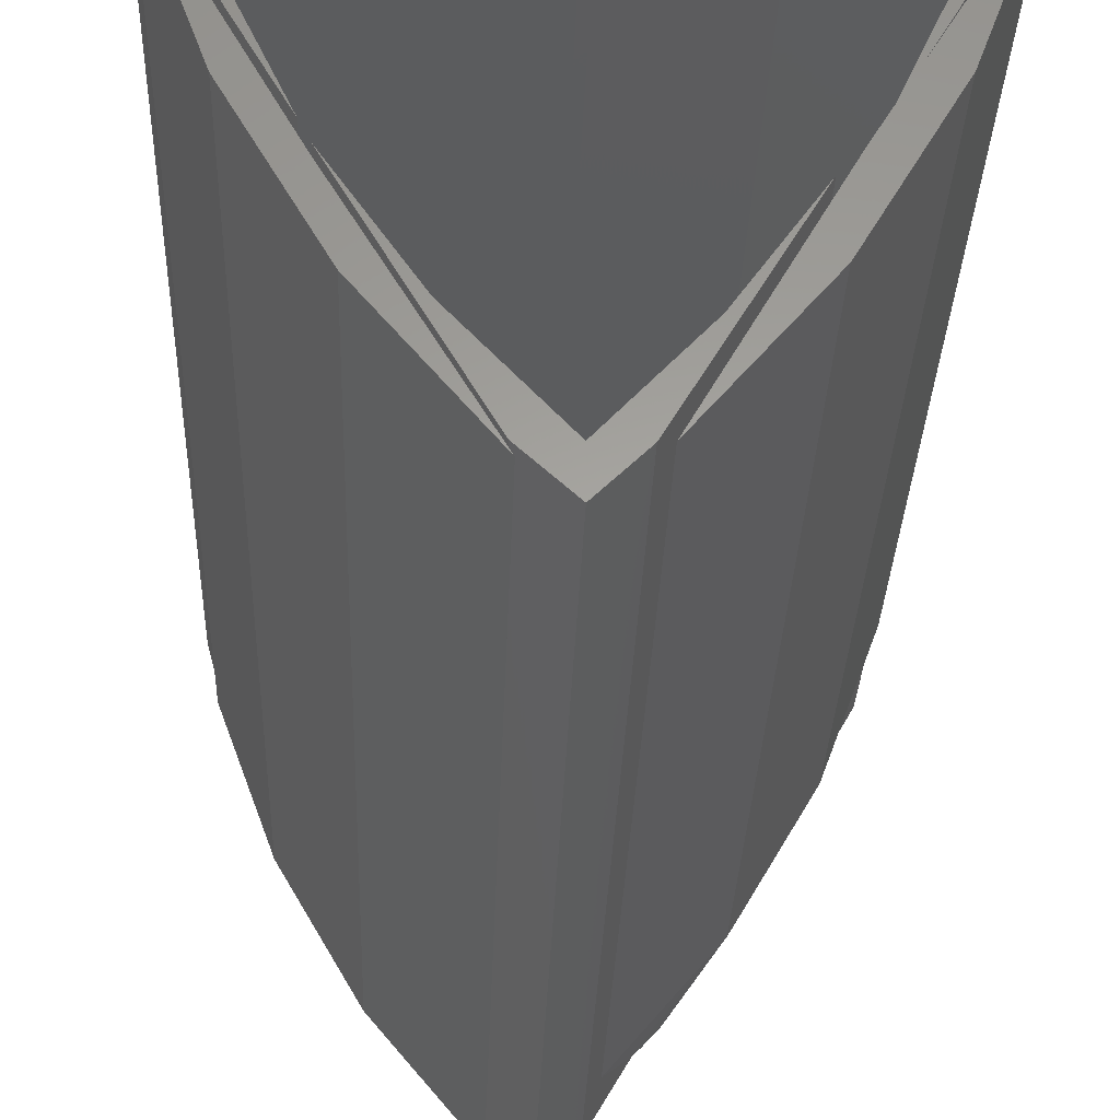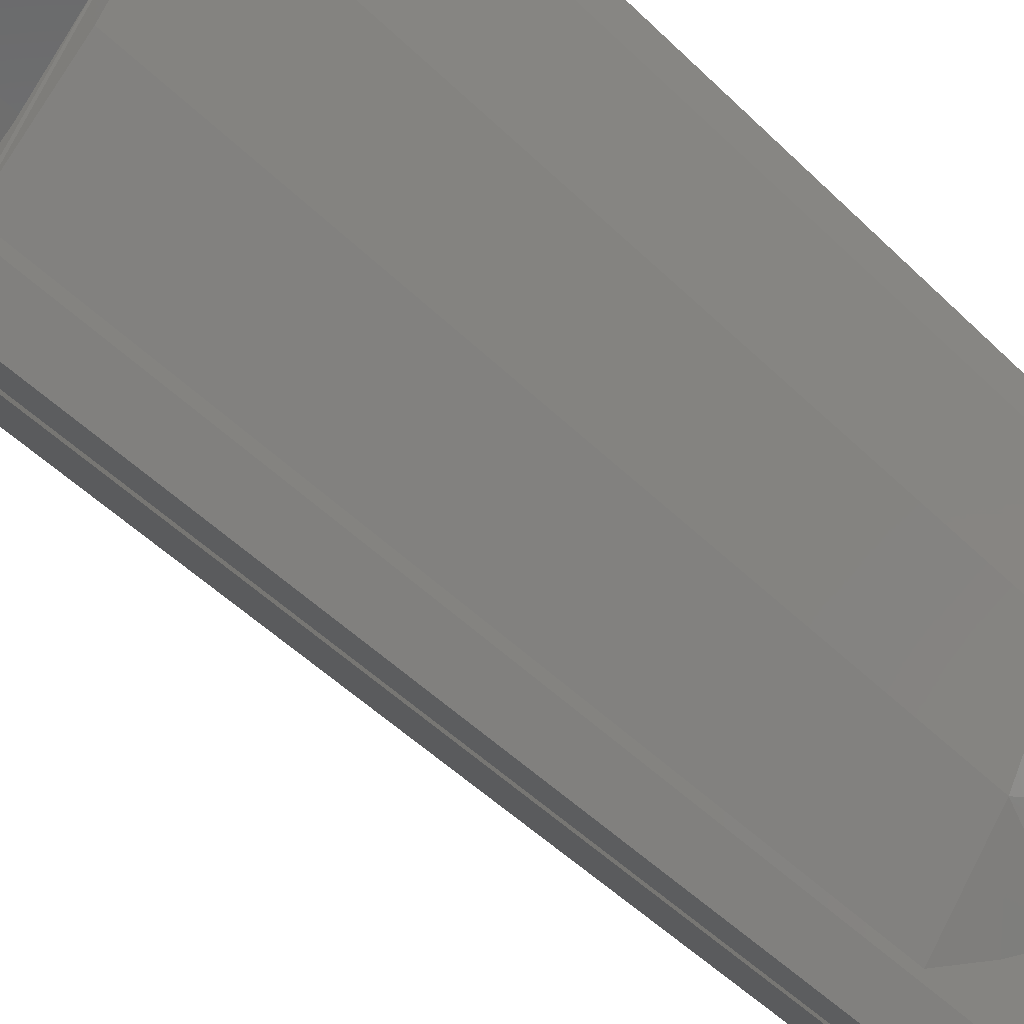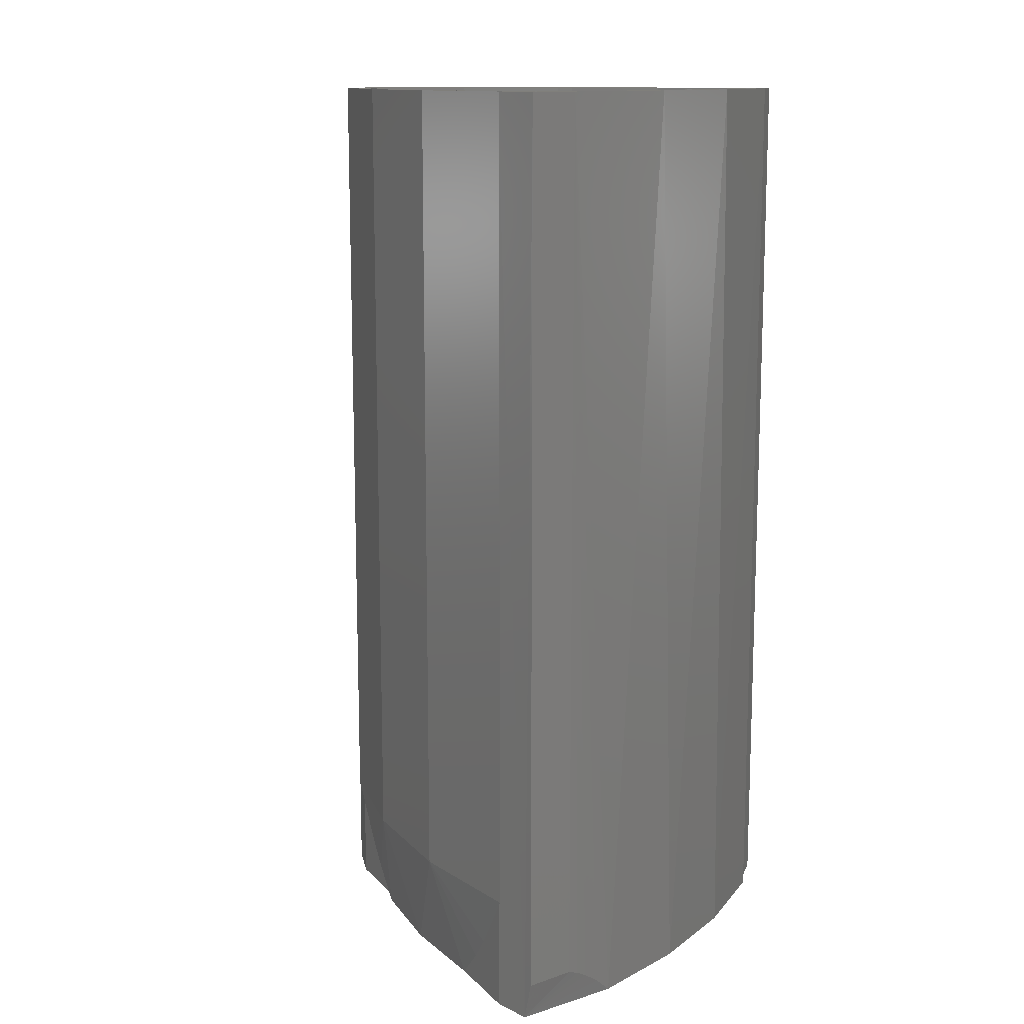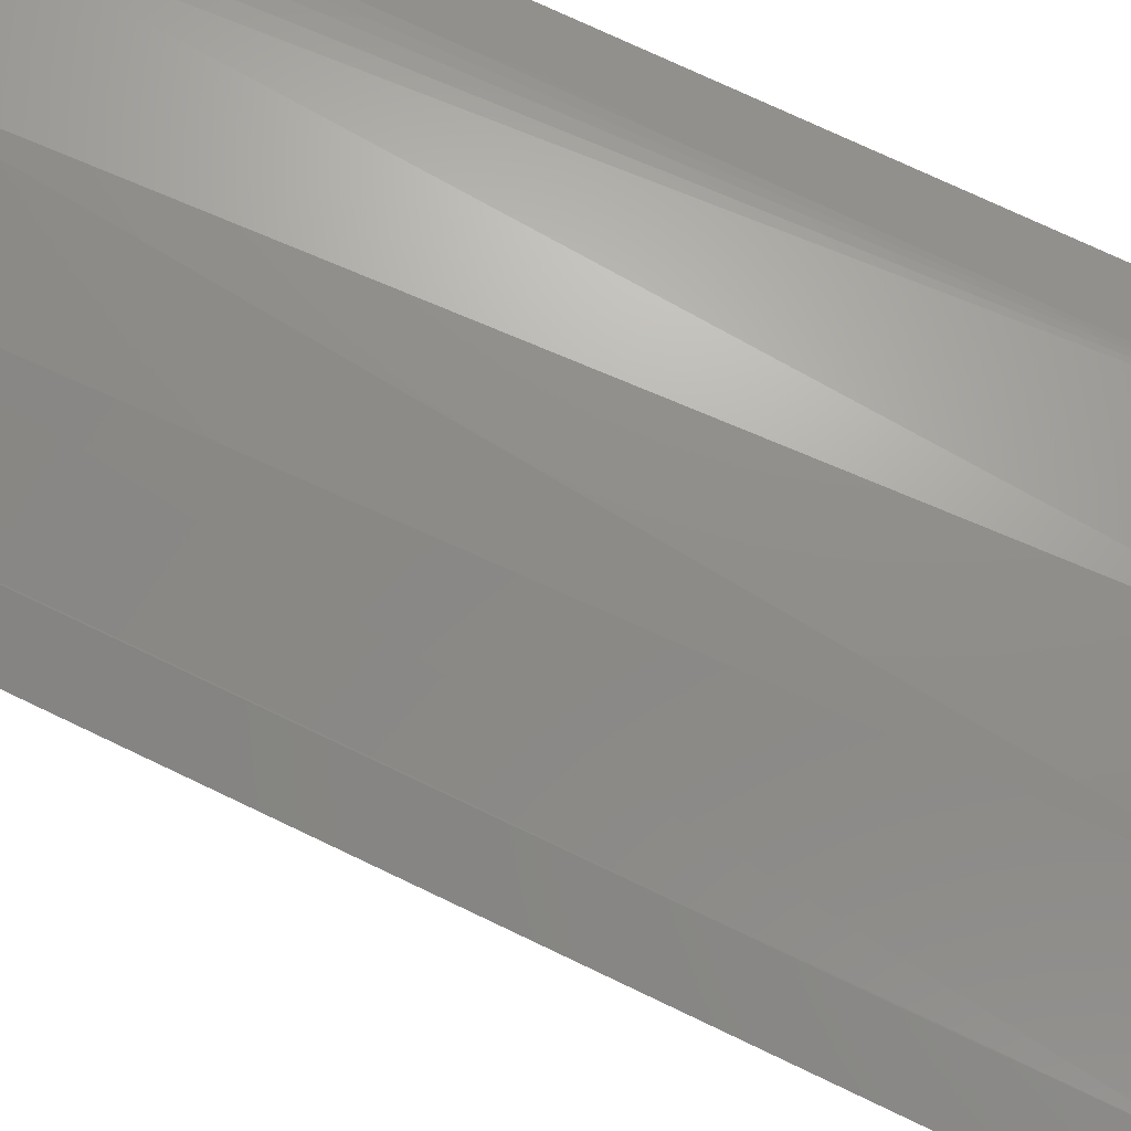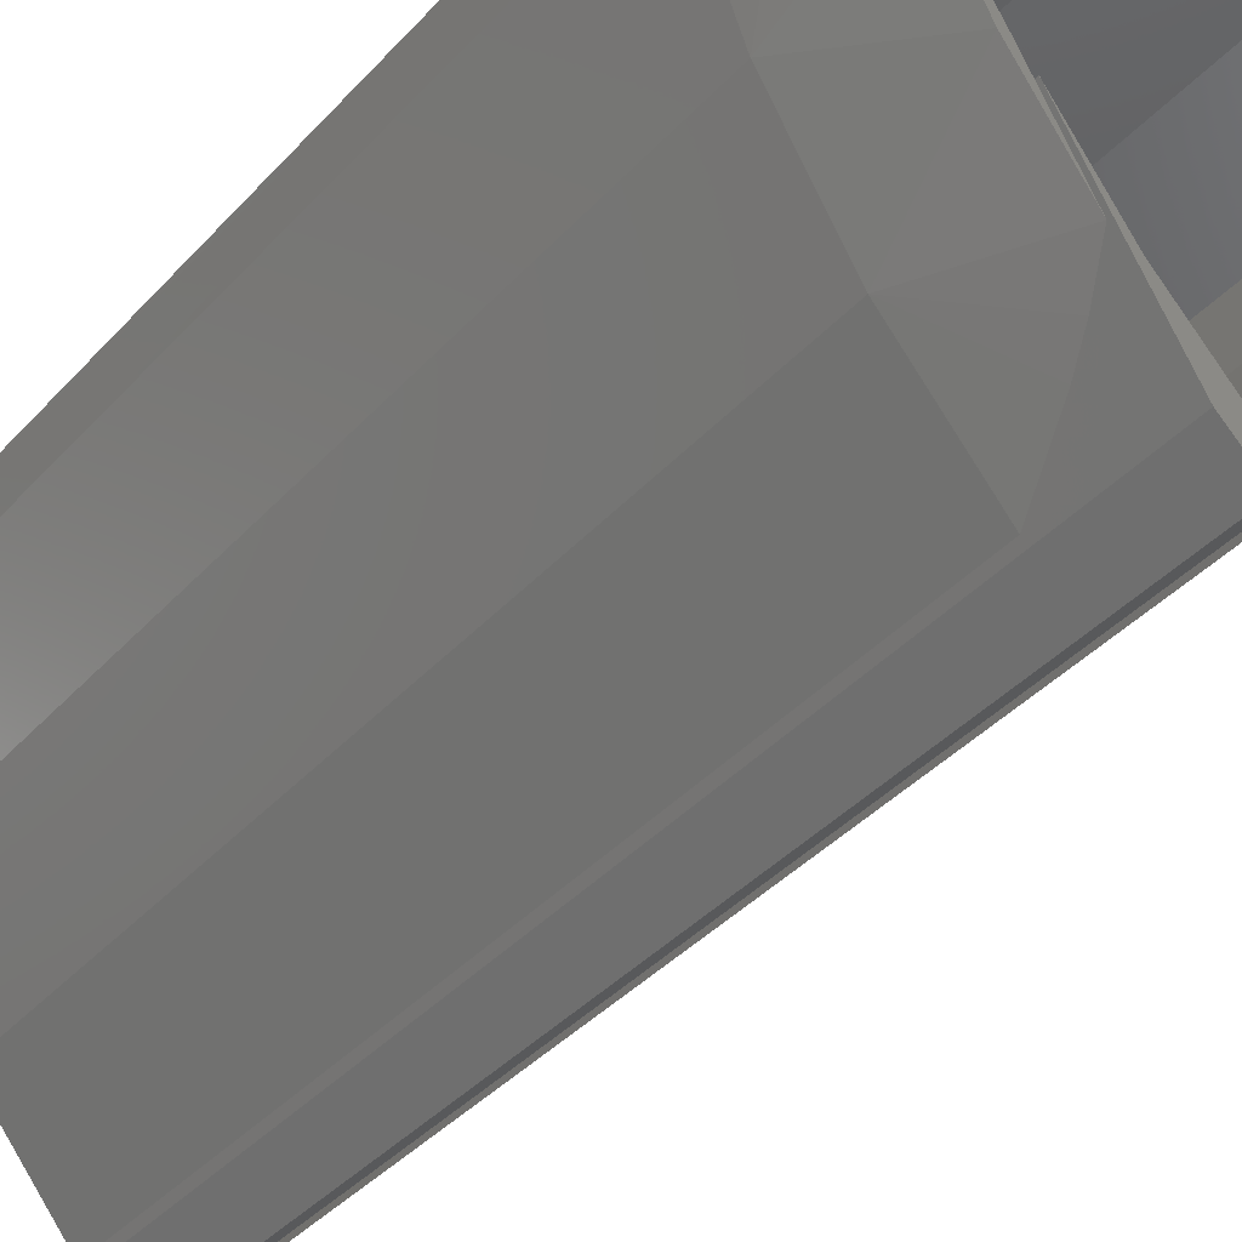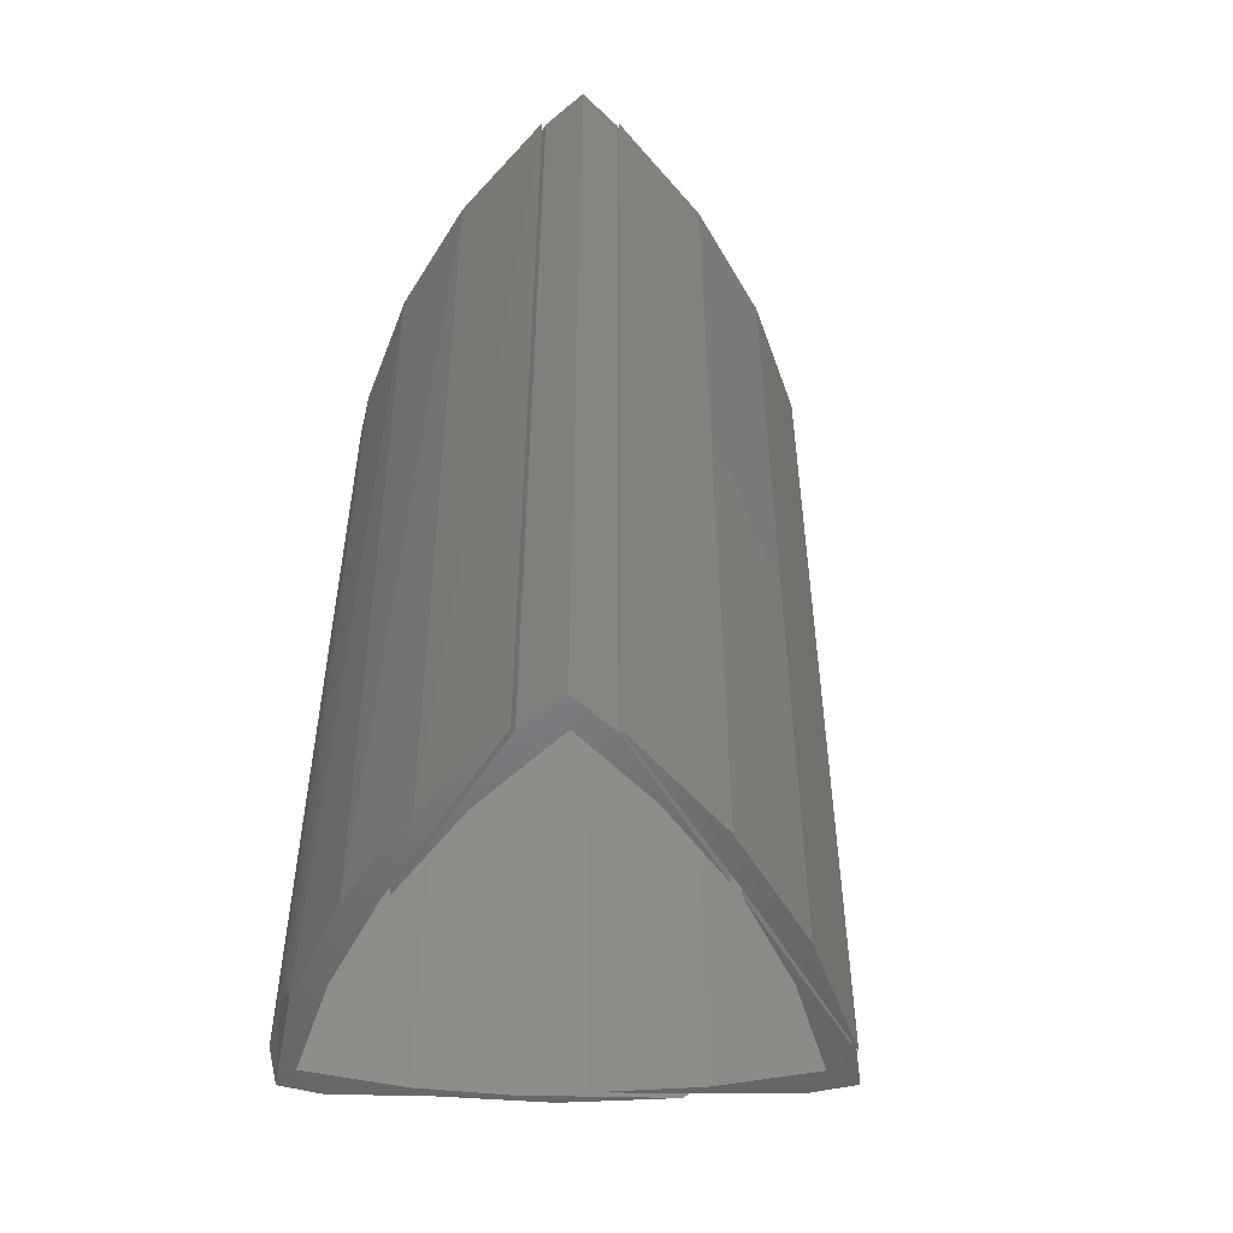
<metadata>
{"format":"stl","ext":"stl","renderer":"f3d","projection":"perspective","resolution":1024,"background":"white","views":[{"elev":-29.0,"azim":-1.9,"up":"+Y"},{"elev":-51.1,"azim":43.6,"up":"+Y"},{"elev":12.7,"azim":124.2,"up":"+Z"},{"elev":73.5,"azim":-64.4,"up":"+Y"},{"elev":-39.1,"azim":142.7,"up":"+Y"},{"elev":-51.4,"azim":-120.8,"up":"+Z"}]}
</metadata>
<code>
# stl→obj: 90 verts, 164 faces
v 0.109 -0.05715 0
v 0.06786 -0.1302 0
v 0.05586 -0.1516 0.02495
v 0.04775 -0.166 0.04502
v 0.03125 -0.1953 0.09375
v 0.03125 -0.1953 0.75
v 0.109 -0.05715 0.75
v 0.1896 0.07812 0.09375
v 0.1723 0.04922 0.04503
v 0.1639 0.03503 0.02495
v 0.1324 -0.01788 0
v 0.1324 -0.01788 0.75
v 0.1896 0.07812 0.75
v 0.1514 0.01401 0
v 0.1528 -0.02168 0.09375
v 0.1528 -0.02168 0.75
v 0.09949 -0.1137 0.09375
v 0.09949 -0.1137 0.75
v 0.09041 0.1186 0
v 0.1931 0.1052 0
v 0.1727 0.1003 0
v 0.1146 -0.061 0
v 0.1202 -0.03835 0
v 0.1508 0.02935 0
v 0.11 0.1353 0
v 0.006379 0.125 0
v 0.001645 0.125 0
v -0.1562 0.125 0
v -0.06833 0.1414 0
v 0.02105 0.1449 0
v 0.185 0.0736 0
v 0.1241 0.1326 0.01261
v 0.1379 0.1295 0.02238
v 0.1471 0.1273 0.02744
v 0.1562 0.125 0.03125
v 0.1953 0.1127 0.03125
v 0.185 0.0736 0.75
v 0.1202 -0.03835 0.75
v 0.1508 0.02935 0.75
v 0.1953 0.1127 0.75
v 0.1727 0.1003 0.75
v 0.0526 0.143 0.75
v -0.0526 0.143 0.75
v -0.1562 0.125 0.75
v 0.001645 0.125 0.75
v 0.006379 0.125 0.75
v 0.1562 0.125 0.75
v 0.09041 0.1186 0.75
v -0.1098 -0.06785 0.75
v -0.1875 0.07031 0.75
v -0.1507 -0.02949 0.75
v -0.09744 -0.1215 0.75
v -0.02919 -0.2031 0.75
v -0.1098 -0.06785 0
v -0.02919 -0.2031 0
v -0.09744 -0.1215 0
v -0.1507 -0.02949 0
v -0.1875 0.07031 0
v 0.09526 -0.0733 0.75
v 0.05041 -0.1379 0.75
v 0.02385 -0.1957 0.75
v -0.03166 -0.1957 0.75
v -0.061 -0.133 0.75
v -0.1094 -0.0625 0.75
v -0.002796 -0.1957 0.75
v -0.002796 -0.2224 0.75
v 0.02385 -0.1957 0
v 0.05041 -0.1379 0
v 0.09526 -0.0733 0
v -0.1094 -0.0625 0
v -0.061 -0.133 0
v -0.03166 -0.1957 0
v -0.002796 -0.1957 0
v -0.002796 -0.2224 0
v -0.1562 0.1217 0.75
v -0.08733 0.1147 0.75
v 7.806e-18 0.1217 0.75
v -0.1953 0.1094 0.75
v -0.1153 -0.05087 0.75
v -0.1488 0.02014 0.75
v -0.185 0.07031 0.75
v -0.1727 0.09498 0.75
v 7.806e-18 0.1217 0
v -0.08733 0.1147 0
v -0.1562 0.1217 0
v -0.1953 0.1094 0
v -0.185 0.07031 0
v -0.1488 0.02014 0
v -0.1153 -0.05087 0
v -0.1727 0.09498 0
f 1 2 3
f 1 3 4
f 1 4 5
f 1 5 6
f 1 6 7
f 8 9 10
f 11 12 13
f 11 13 8
f 11 8 10
f 11 10 14
f 8 13 15
f 15 13 16
f 15 16 17
f 17 16 18
f 17 18 5
f 5 18 6
f 19 20 21
f 1 22 2
f 23 24 14
f 23 14 22
f 23 22 1
f 25 20 19
f 25 19 26
f 25 26 27
f 25 27 28
f 25 28 29
f 25 29 30
f 31 14 24
f 31 24 21
f 31 21 20
f 20 25 32
f 20 32 33
f 20 33 34
f 20 34 35
f 20 35 36
f 14 12 11
f 12 14 37
f 37 14 31
f 2 17 3
f 2 22 17
f 14 15 22
f 14 10 15
f 22 15 17
f 8 15 9
f 15 10 9
f 5 4 17
f 17 4 3
f 7 18 16
f 7 6 18
f 12 16 13
f 38 7 16
f 38 16 12
f 38 12 39
f 37 40 41
f 37 41 39
f 37 39 12
f 42 43 44
f 42 44 45
f 42 45 46
f 42 46 47
f 41 40 48
f 48 40 47
f 48 47 46
f 23 1 38
f 38 1 7
f 21 24 41
f 41 24 39
f 24 23 39
f 39 23 38
f 49 50 51
f 49 51 52
f 49 52 53
f 54 55 56
f 54 56 57
f 54 57 58
f 54 58 49
f 49 58 50
f 55 54 53
f 53 54 49
f 55 53 56
f 56 53 52
f 56 52 57
f 57 52 51
f 57 51 58
f 58 51 50
f 59 60 61
f 62 63 64
f 65 63 62
f 65 62 66
f 65 66 61
f 65 61 60
f 67 68 69
f 70 71 72
f 73 68 67
f 73 67 74
f 73 74 72
f 73 72 71
f 67 69 61
f 61 69 59
f 66 74 61
f 61 74 67
f 62 72 66
f 66 72 74
f 70 72 64
f 64 72 62
f 73 71 65
f 65 71 63
f 71 70 63
f 63 70 64
f 69 68 59
f 59 68 60
f 68 73 60
f 60 73 65
f 47 40 35
f 35 40 36
f 36 40 20
f 20 40 37
f 20 37 31
f 47 35 34
f 47 34 33
f 47 33 32
f 47 32 25
f 47 25 42
f 28 44 29
f 29 44 43
f 29 43 30
f 30 43 42
f 30 42 25
f 27 26 45
f 45 26 46
f 26 19 46
f 46 19 48
f 19 21 48
f 48 21 41
f 75 76 77
f 75 78 76
f 79 80 81
f 82 76 78
f 82 78 81
f 82 81 80
f 83 84 85
f 84 86 85
f 87 88 89
f 90 88 87
f 90 87 86
f 90 86 84
f 87 89 81
f 81 89 79
f 78 86 81
f 81 86 87
f 78 75 86
f 86 75 85
f 83 85 77
f 77 85 75
f 90 84 82
f 82 84 76
f 84 83 76
f 76 83 77
f 89 88 79
f 79 88 80
f 88 90 80
f 80 90 82
f 28 27 44
f 44 27 45

</code>
